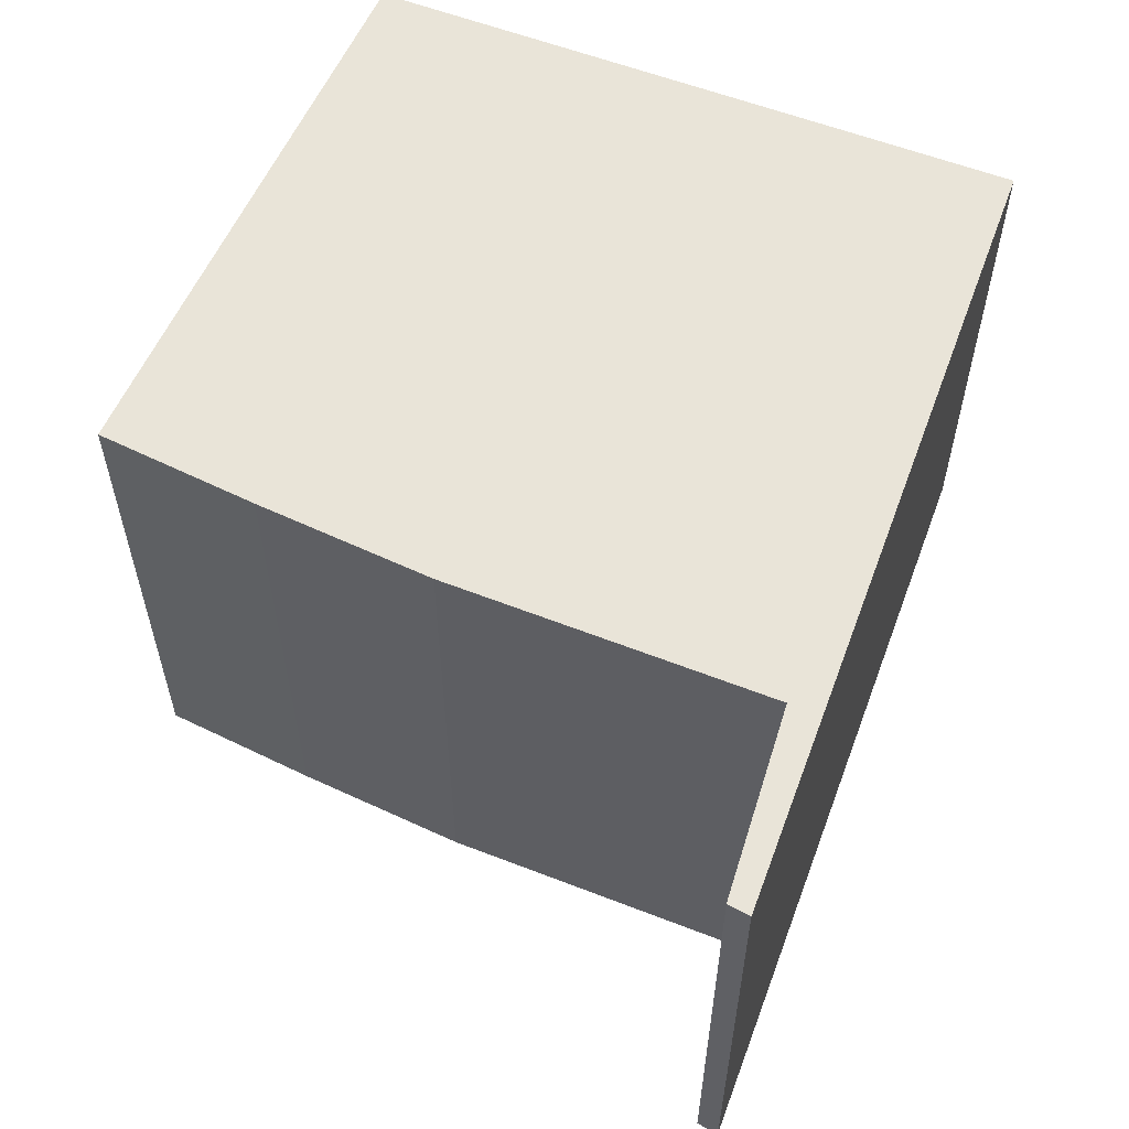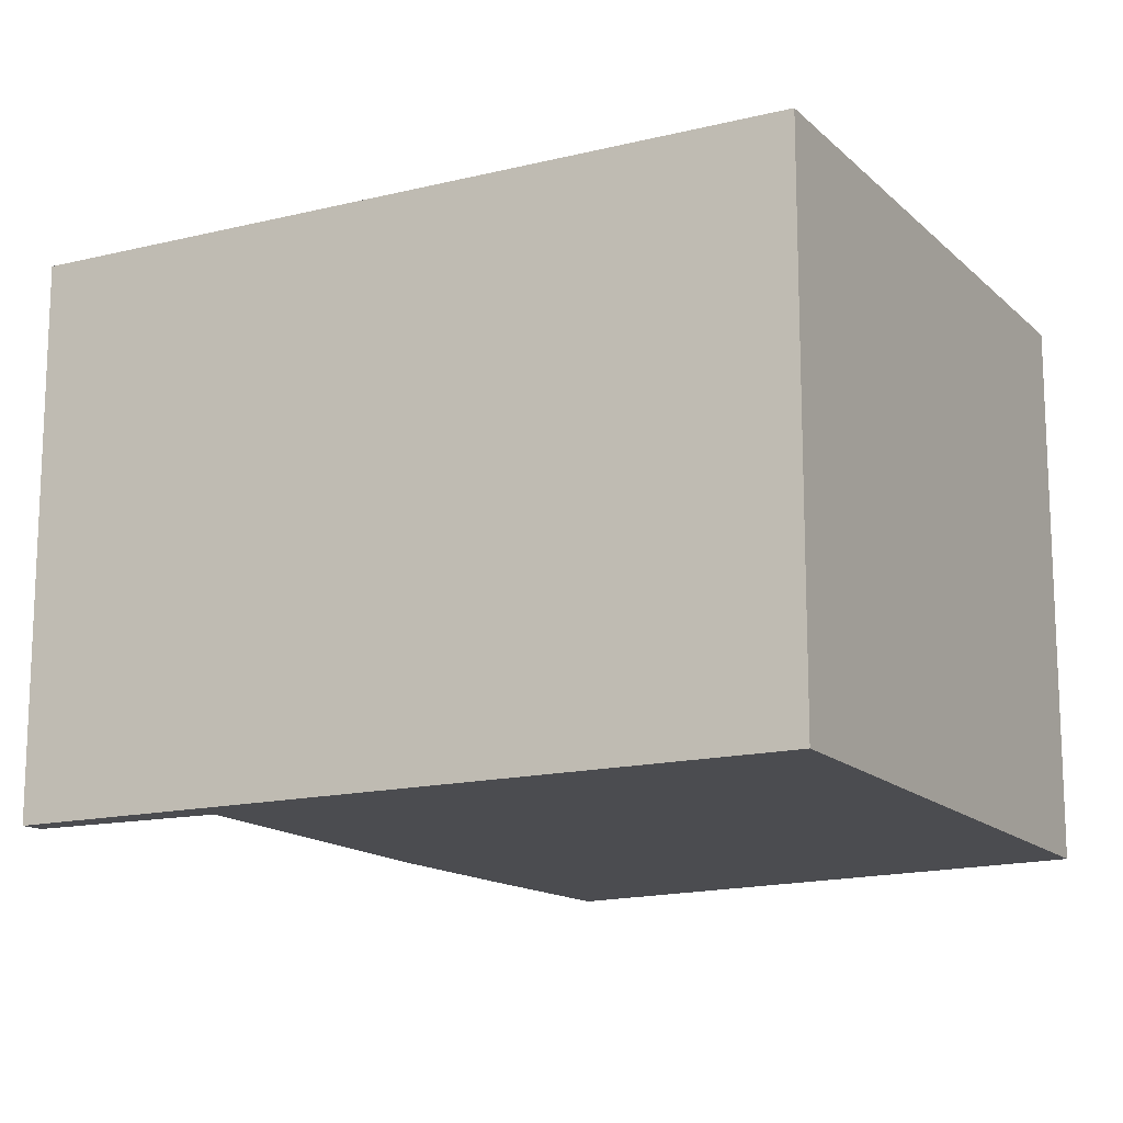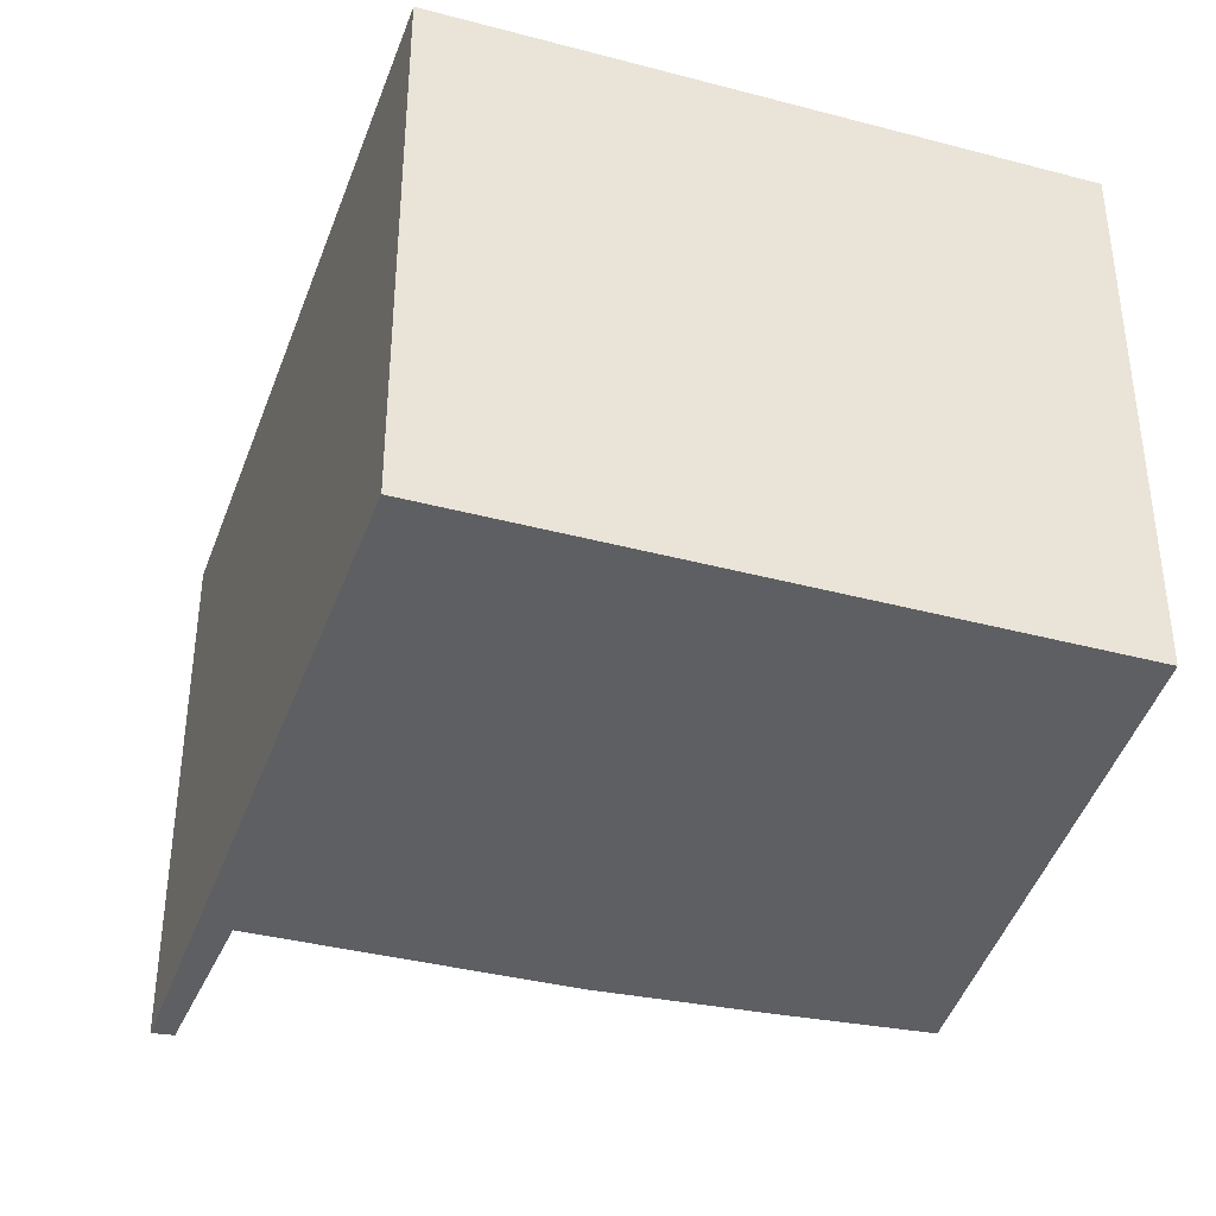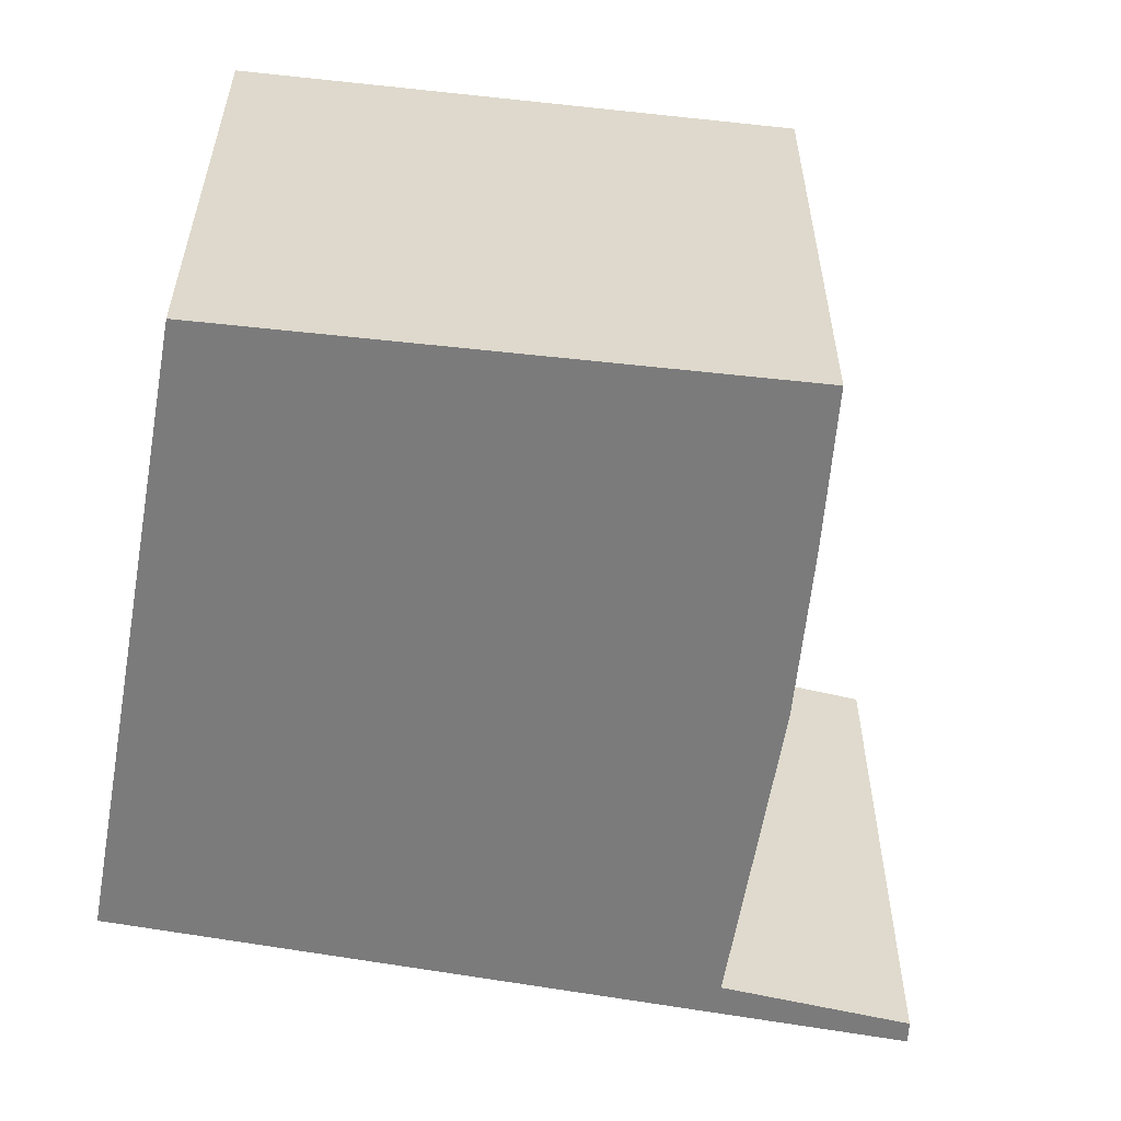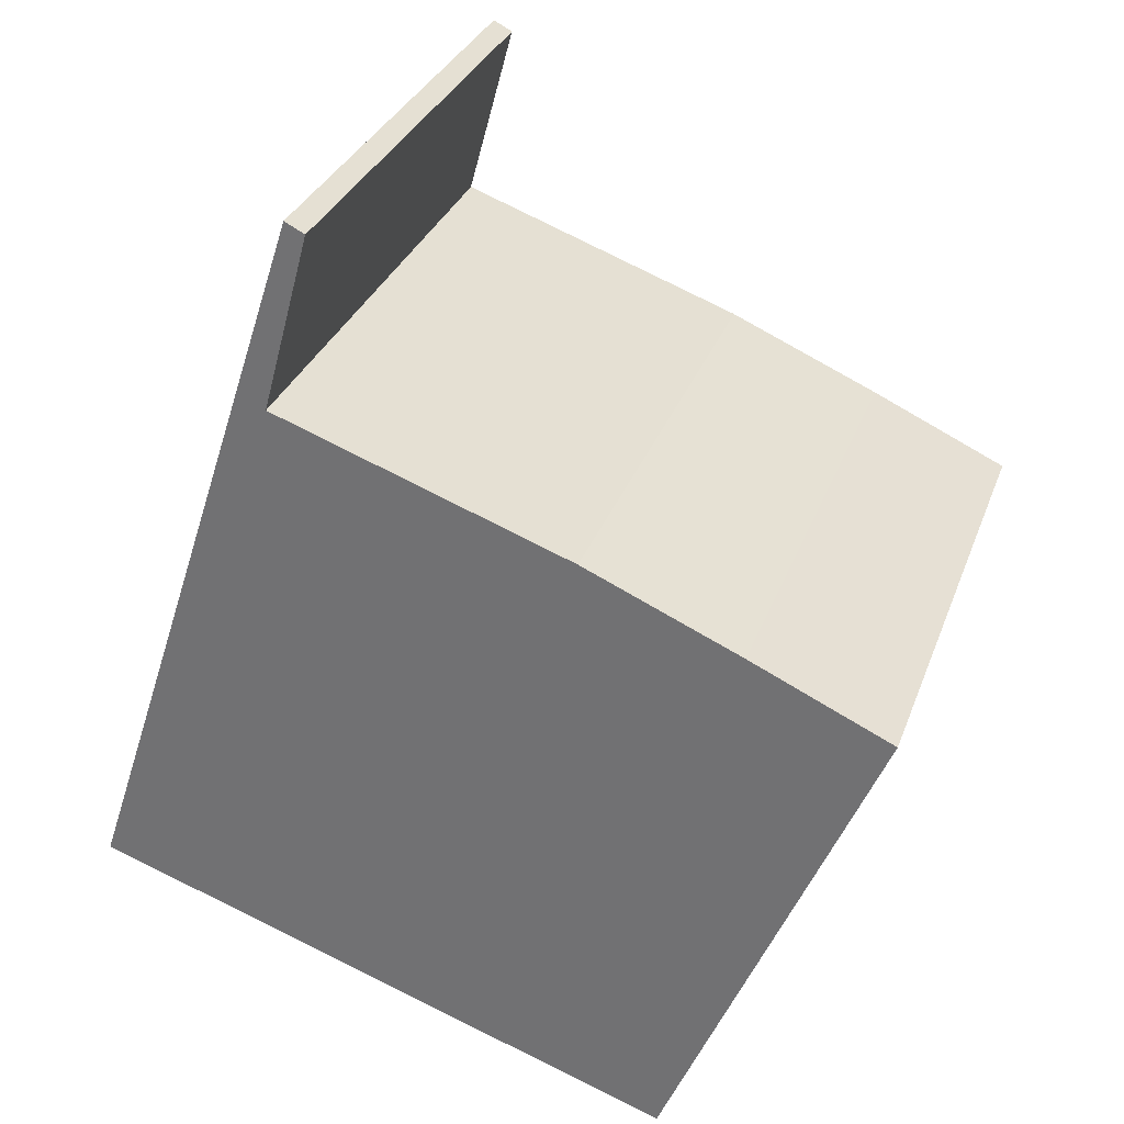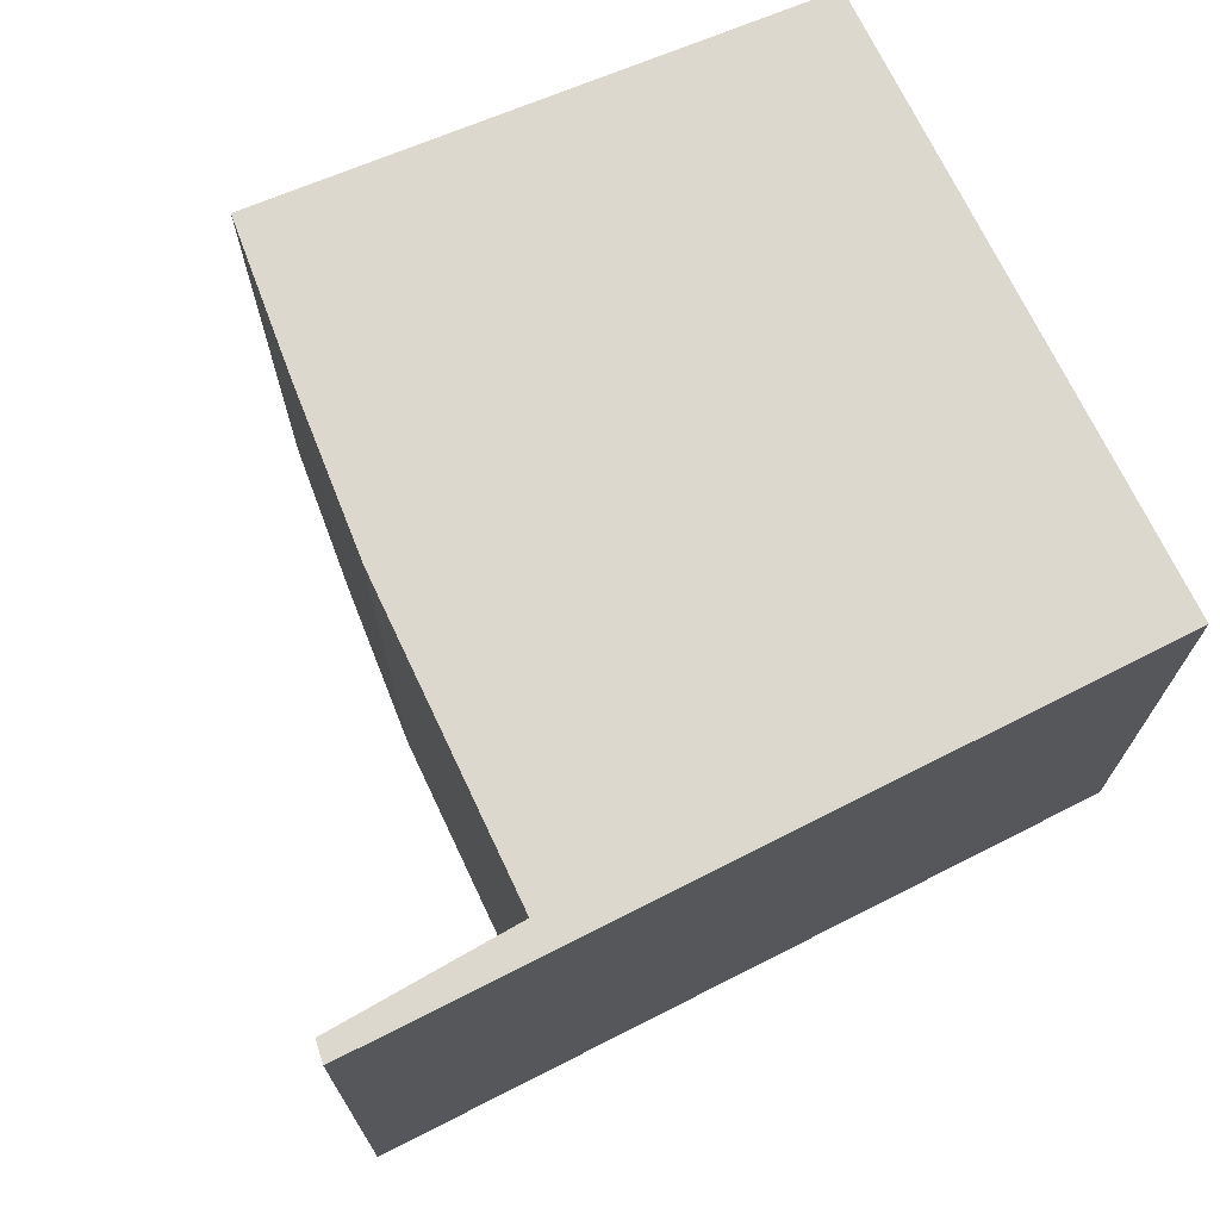
<metadata>
{"format":"obj","ext":"obj","renderer":"f3d","projection":"perspective","resolution":1024,"background":"white","views":[{"elev":60.2,"azim":2.0,"up":"+Y"},{"elev":-15.2,"azim":99.6,"up":"+Y"},{"elev":-39.6,"azim":142.8,"up":"+Y"},{"elev":-58.5,"azim":-119.1,"up":"+Y"},{"elev":31.2,"azim":-161.8,"up":"+Z"},{"elev":72.3,"azim":45.0,"up":"+Y"}]}
</metadata>
<code>
v  4.304 2.893 -1.623
v  2.918 2.893 2.235
v  3.023 2.893 2.289
v  3.178 2.893 1.281
v  1.597 2.893 0.712
v  0.758 2.893 0.347
v  0 2.893 1.771e-16
v  1.137 2.893 -2.71
v  2.918 -1.369e-16 2.235
v  3.023 -1.402e-16 2.289
v  0 0 0
v  0.758 -2.125e-17 0.347
v  1.597 -4.36e-17 0.712
v  3.178 -7.844e-17 1.281
v  4.304 9.938e-17 -1.623
v  1.137 1.659e-16 -2.71
g defaultobject
f 1 2 3
f 2 1 4
f 4 1 5
f 5 1 6
f 6 1 7
f 7 1 8
f 9 3 2
f 3 9 10
f 11 6 7
f 6 11 12
f 12 5 6
f 5 12 13
f 13 4 5
f 4 13 14
f 10 1 3
f 1 10 15
f 15 8 1
f 8 15 16
f 16 7 8
f 7 16 11
f 14 2 4
f 2 14 9
f 15 14 16
f 14 15 10
f 16 14 11
f 14 10 9
f 14 12 11
f 12 14 13

</code>
